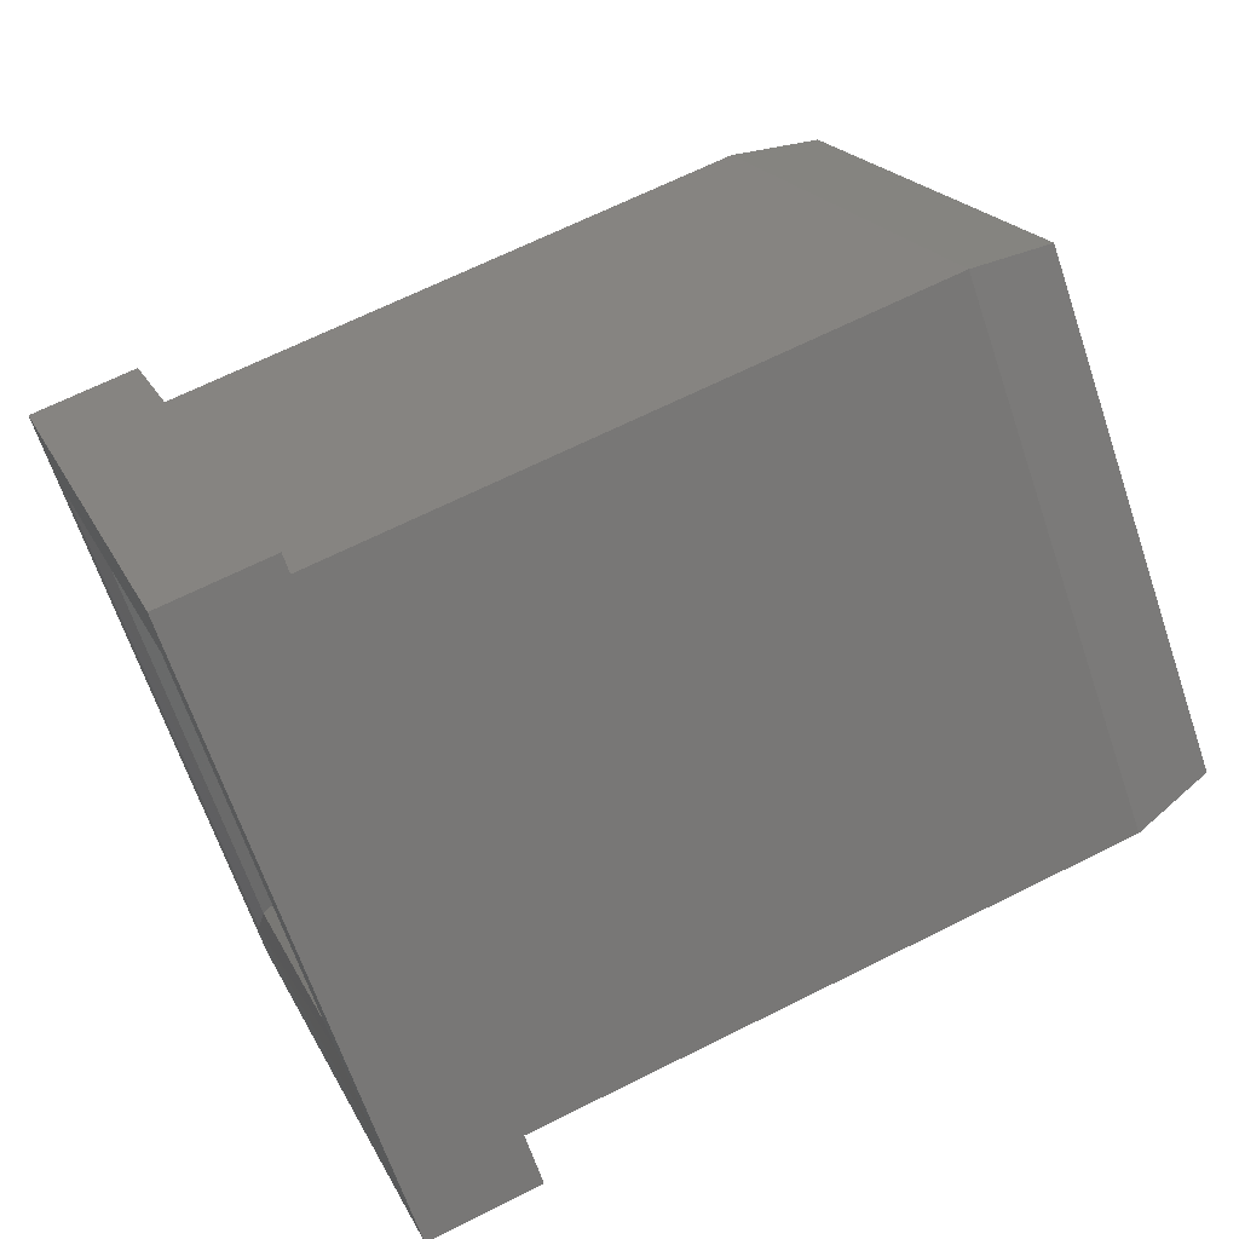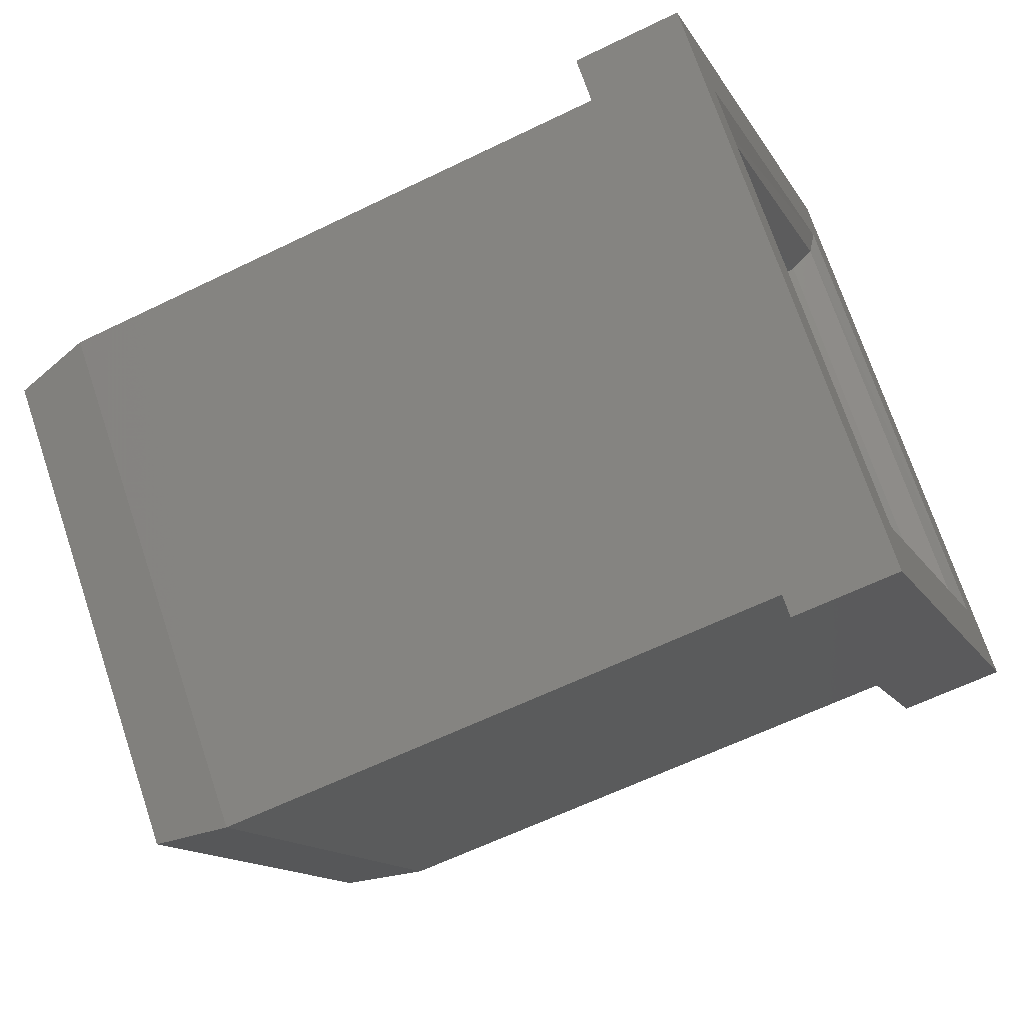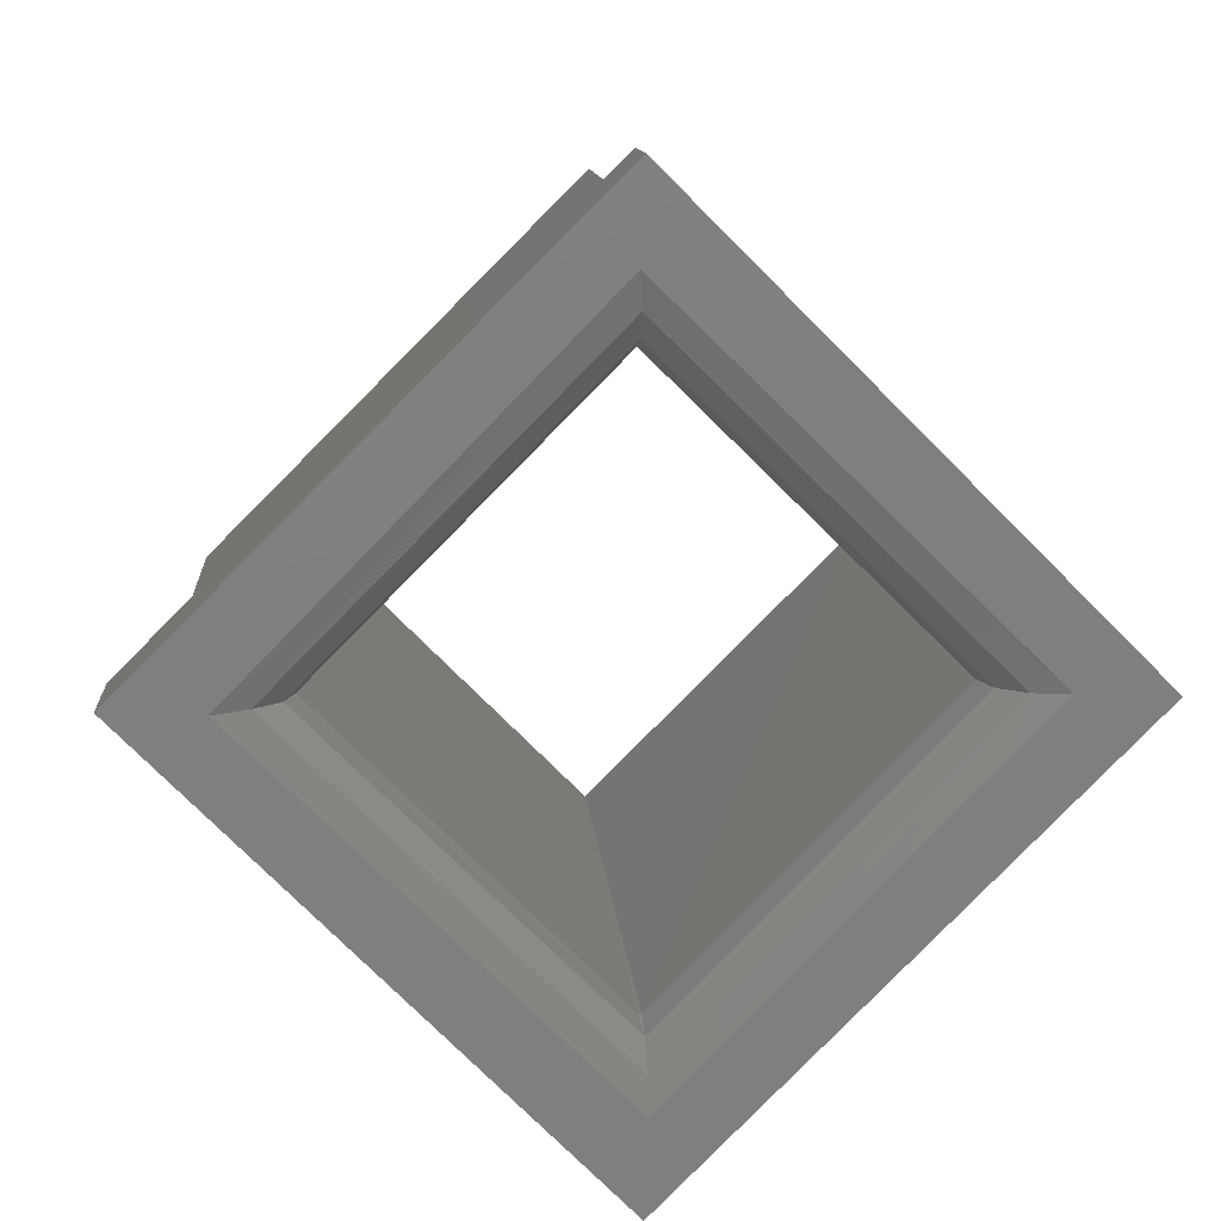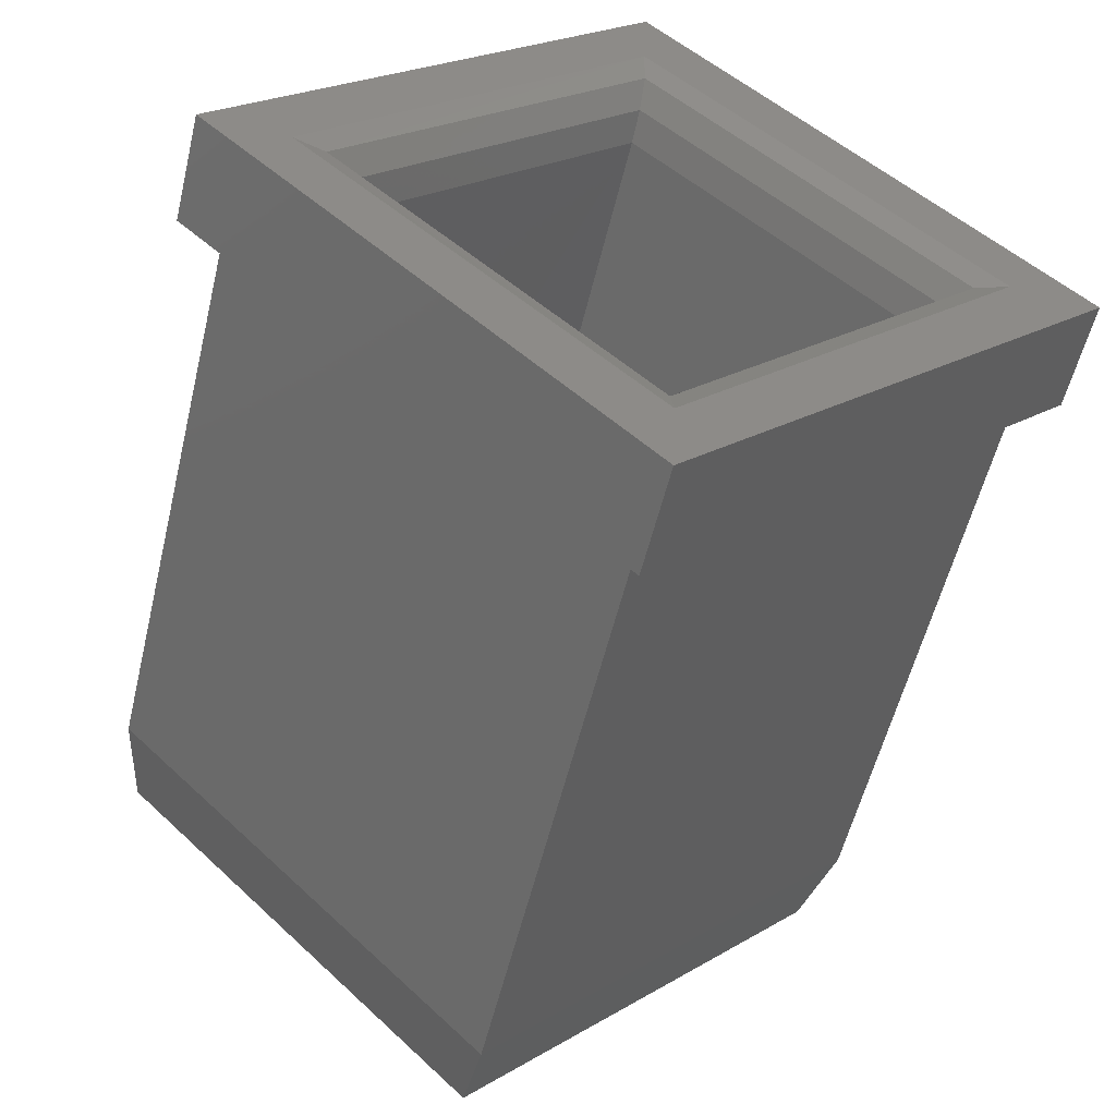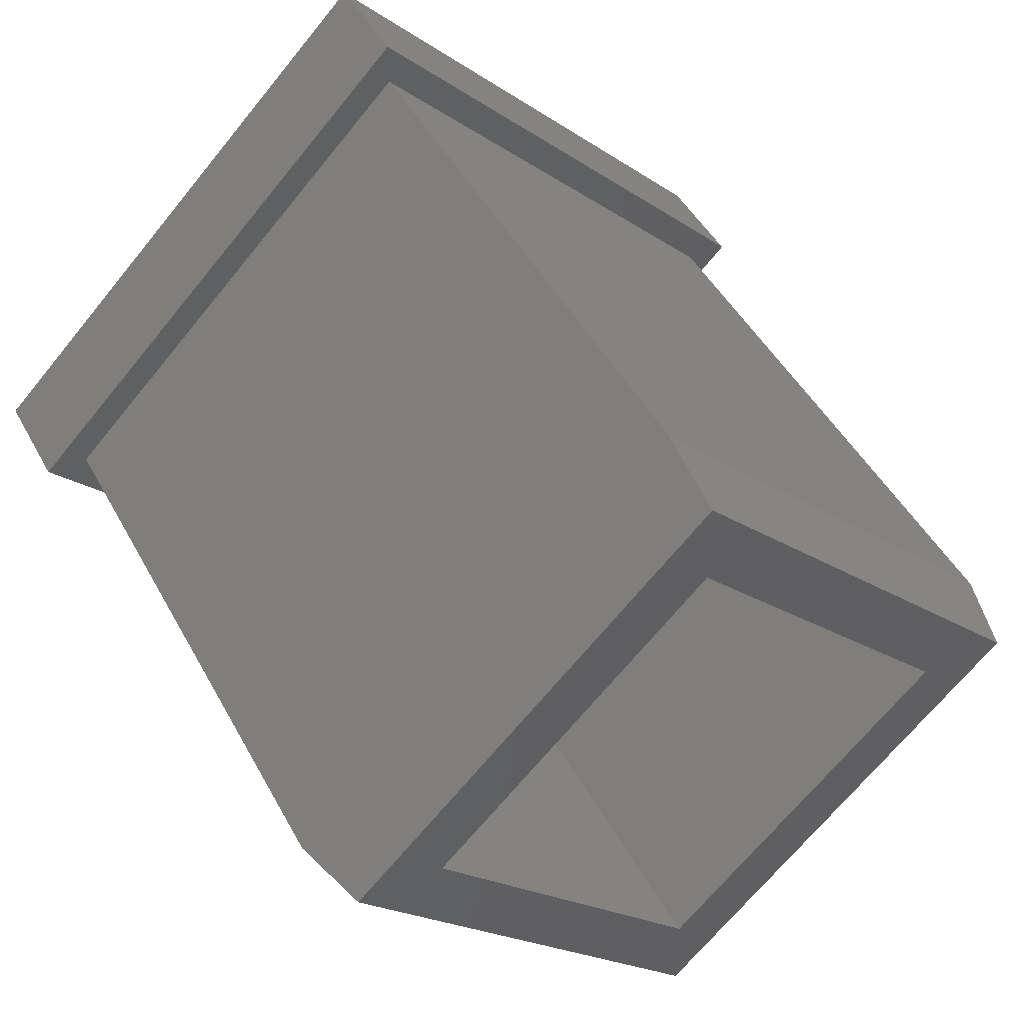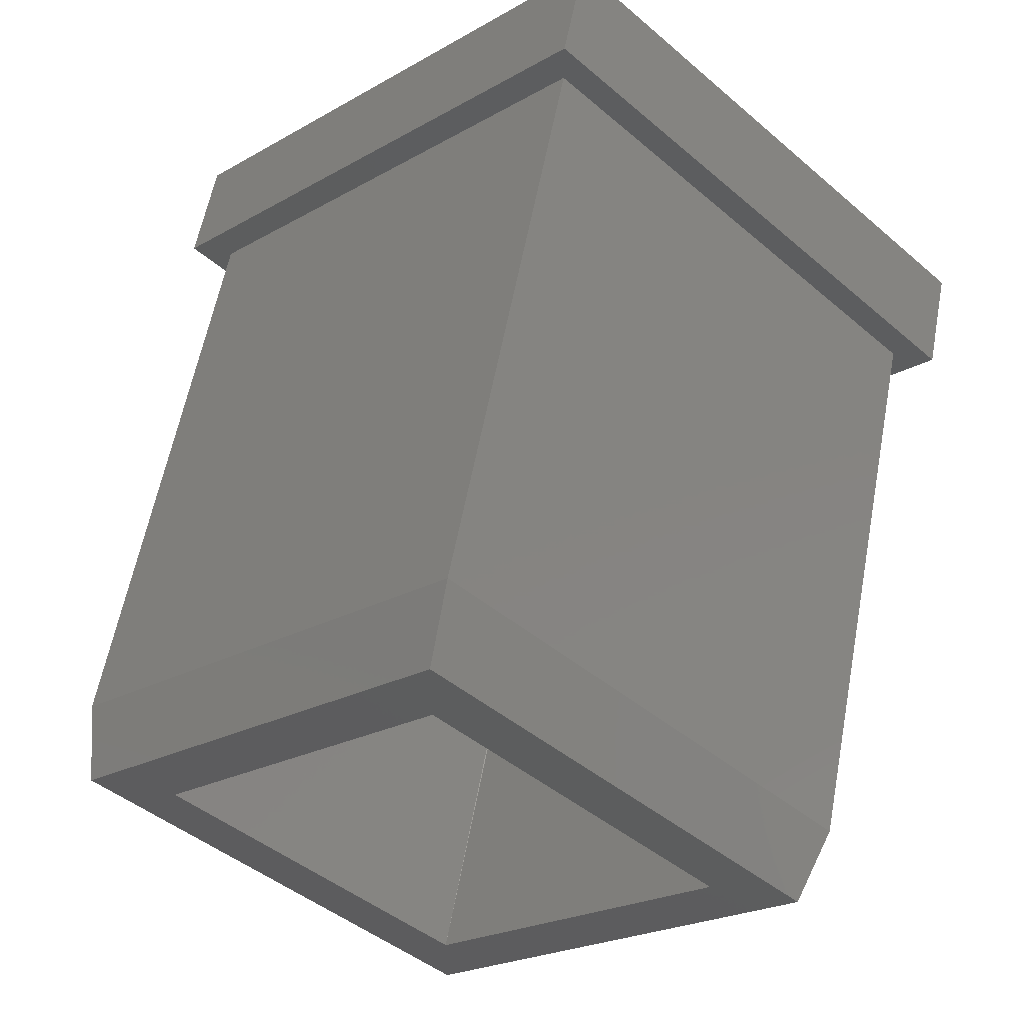
<metadata>
{"format":"stl","ext":"stl","renderer":"f3d","projection":"perspective","resolution":1024,"background":"white","views":[{"elev":66.8,"azim":-26.7,"up":"+Z"},{"elev":-60.9,"azim":-153.4,"up":"+Y"},{"elev":10.8,"azim":-93.9,"up":"+Z"},{"elev":-55.4,"azim":-103.4,"up":"+Z"},{"elev":45.6,"azim":63.2,"up":"+Y"},{"elev":58.2,"azim":100.6,"up":"+Z"}]}
</metadata>
<code>
# stl→obj: 41 verts, 86 faces
v -0.297 -0.165 0.8271
v -0.264 -0.165 0.8271
v -0.297 -0.1651 0.8271
v -0.264 -0.1775 0.8396
v -0.297 -0.1775 0.8397
v -0.264 -0.165 0.8521
v -0.297 -0.1649 0.8521
v -0.264 -0.1525 0.8396
v -0.297 -0.1525 0.8395
v -0.2996 -0.1652 0.8256
v -0.3 -0.1495 0.8394
v -0.3 -0.1652 0.8241
v -0.2985 -0.1651 0.8267
v -0.2996 -0.179 0.8397
v -0.3 -0.1805 0.8398
v -0.2985 -0.1779 0.8397
v -0.2996 -0.1649 0.8536
v -0.3 -0.1648 0.8551
v -0.2985 -0.1649 0.8525
v -0.2996 -0.151 0.8395
v -0.2985 -0.1521 0.8395
v -0.3 -0.165 0.8201
v -0.3 -0.1845 0.8396
v -0.3 -0.1455 0.8396
v -0.3 -0.165 0.8591
v -0.295 -0.165 0.8201
v -0.295 -0.1845 0.8396
v -0.295 -0.165 0.8591
v -0.295 -0.1455 0.8396
v -0.295 -0.165 0.8221
v -0.295 -0.1825 0.8396
v -0.295 -0.1475 0.8396
v -0.295 -0.165 0.8571
v -0.2677 -0.165 0.8221
v -0.2677 -0.1825 0.8396
v -0.2677 -0.165 0.8571
v -0.2677 -0.1475 0.8396
v -0.264 -0.165 0.8231
v -0.264 -0.1815 0.8396
v -0.264 -0.165 0.8561
v -0.264 -0.1485 0.8396
f 1 2 1
f 3 2 1
f 3 4 2
f 3 2 3
f 5 6 4
f 5 4 3
f 7 8 6
f 7 6 5
f 9 2 8
f 9 8 7
f 1 2 9
f 10 11 12
f 1 1 13
f 3 1 13
f 3 3 13
f 14 10 12
f 14 12 15
f 16 5 3
f 16 3 13
f 16 13 10
f 16 10 14
f 17 15 18
f 17 14 15
f 19 7 5
f 19 14 17
f 19 5 16
f 19 16 14
f 20 18 11
f 20 17 18
f 20 11 10
f 21 1 9
f 21 9 7
f 21 10 13
f 21 17 20
f 21 19 17
f 21 20 10
f 21 7 19
f 21 13 1
f 12 22 23
f 15 12 23
f 11 22 12
f 24 11 18
f 24 22 11
f 25 18 15
f 25 15 23
f 25 24 18
f 23 22 26
f 23 26 27
f 25 27 28
f 25 23 27
f 24 28 29
f 24 25 28
f 22 29 26
f 22 24 29
f 30 27 26
f 30 31 27
f 29 32 30
f 29 30 26
f 28 31 33
f 28 33 32
f 28 27 31
f 28 32 29
f 31 30 34
f 31 34 35
f 33 35 36
f 33 31 35
f 32 36 37
f 32 33 36
f 30 37 34
f 30 32 37
f 35 34 38
f 35 38 39
f 36 39 40
f 36 35 39
f 37 40 41
f 37 36 40
f 34 41 38
f 34 37 41
f 2 39 38
f 2 4 39
f 41 8 2
f 41 2 38
f 40 4 6
f 40 6 8
f 40 39 4
f 40 8 41

</code>
